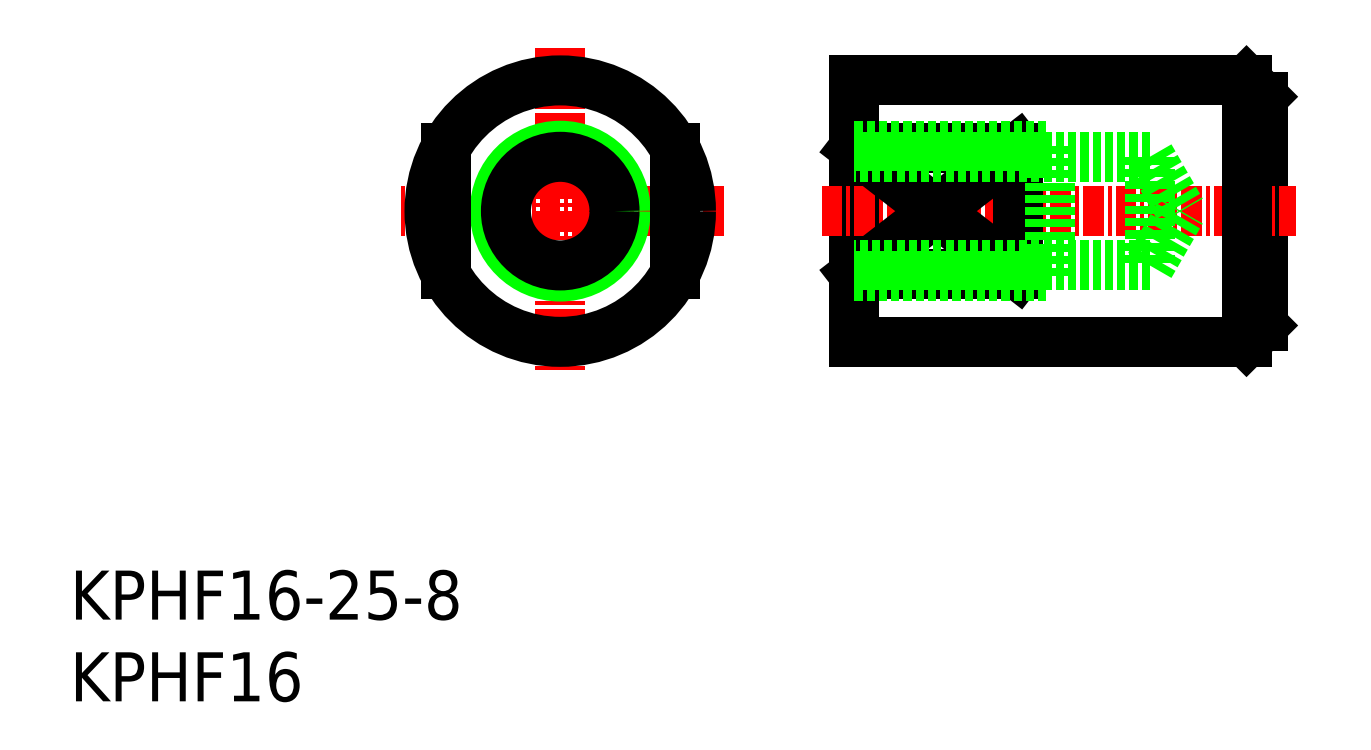
<metadata>
{"format":"dxf","ext":"dxf","renderer":"ezdxf+matplotlib","layout":"modelspace","background":"white","min_lineweight":24,"dpi":150}
</metadata>
<code>
0
SECTION
2
ENTITIES
0
INSERT
8
0
2
*U7
10
0
20
0
30
0
0
INSERT
8
0
2
*U8
10
0
20
0
30
0
0
LINE
8
CENTER
10
30
20
40
30
0
11
30
21
20
31
0
0
LINE
8
CENTER
10
40
20
30
30
0
11
20
21
30
31
0
0
CIRCLE
8
0
10
30
20
30
30
0
40
8
0
CIRCLE
8
0
10
30
20
30
30
0
40
4
0
CIRCLE
8
0
10
30
20
30
30
0
40
3.324
0
LINE
8
0
10
48
20
22
30
0
11
48
21
38
31
0
0
LINE
8
0
10
73
20
23
30
0
11
73
21
37
31
0
0
LINE
8
0
10
48
20
38
30
0
11
72
21
38
31
0
0
LINE
8
0
10
73
20
37
30
0
11
72
21
38
31
0
0
LINE
8
CENTER
10
46
20
30
30
0
11
75
21
30
31
0
0
LINE
8
0
10
48
20
22
30
0
11
72
21
22
31
0
0
LINE
8
0
10
73
20
23
30
0
11
72
21
22
31
0
0
LINE
8
0
10
72
20
38
30
0
11
72
21
22
31
0
0
LINE
8
0
10
37
20
33.87
30
0
11
37
21
26.13
31
0
0
LINE
8
0
10
23
20
33.87
30
0
11
23
21
26.13
31
0
0
LINE
8
0
10
48
20
33.87
30
0
11
58
21
33.87
31
0
0
LINE
8
0
10
48
20
26.13
30
0
11
58
21
26.13
31
0
0
LINE
8
0
10
58
20
33.87
30
0
11
58
21
26.13
31
0
0
LINE
8
0
10
48
20
33.87
30
0
11
58
21
26.13
31
0
0
LINE
8
0
10
58
20
33.87
30
0
11
48
21
26.13
31
0
0
LINE
8
0
10
66.08
20
33.32
30
0
11
48
21
33.32
31
0
0
LINE
8
0
10
48
20
34
30
0
11
60
21
34
31
0
0
LINE
8
0
10
66.08
20
26.68
30
0
11
48
21
26.68
31
0
0
LINE
8
0
10
48
20
26
30
0
11
60
21
26
31
0
0
LINE
8
0
10
60
20
26
30
0
11
60
21
34
31
0
0
LINE
8
0
10
66.08
20
26.68
30
0
11
68
21
30
31
0
0
LINE
8
0
10
66.08
20
33.32
30
0
11
68
21
30
31
0
0
LINE
8
0
10
66.08
20
33.32
30
0
11
66.08
21
26.68
31
0
0
ENDSEC
0
EOF

</code>
